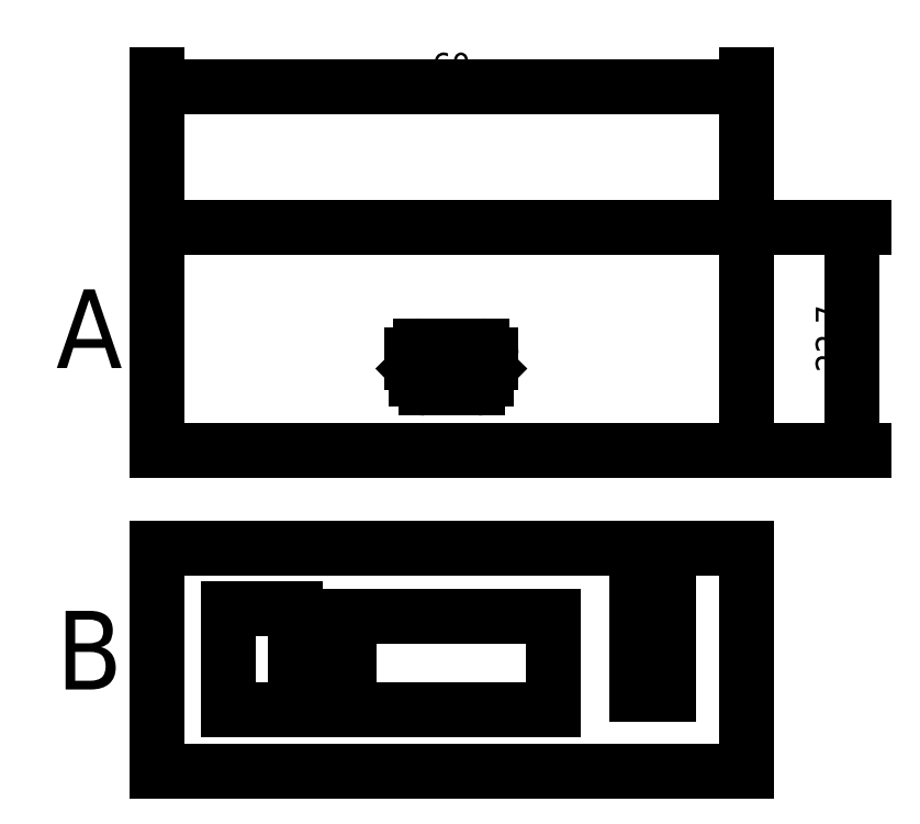
<metadata>
{"format":"dxf","ext":"dxf","renderer":"ezdxf+matplotlib","layout":"modelspace","background":"white","min_lineweight":24,"dpi":150}
</metadata>
<code>
0
SECTION
2
ENTITIES
0
LINE
8
0
10
0
20
0
30
0
11
0
21
22.7
31
0
0
LINE
8
0
10
0
20
22.7
30
0
11
60
21
22.7
31
0
0
LINE
8
0
10
60
20
0
30
0
11
0
21
0
31
0
0
LINE
8
0
10
60
20
22.7
30
0
11
60
21
0
31
0
0
LINE
8
0
10
40.38
20
15.75
30
0
11
19.62
21
15.75
31
0
0
LINE
8
0
10
19.62
20
15.75
30
0
11
19.62
21
6.25
31
0
0
LINE
8
0
10
40.38
20
6.25
30
0
11
40.38
21
15.75
31
0
0
LINE
8
0
10
19.62
20
6.25
30
0
11
40.38
21
6.25
31
0
0
LINE
8
0
10
52.15
20
17.76
30
0
11
48.85
21
17.76
31
0
0
LINE
8
0
10
48.85
20
17.76
30
0
11
48.85
21
7.84
31
0
0
LINE
8
0
10
52.15
20
7.84
30
0
11
52.15
21
17.76
31
0
0
LINE
8
0
10
48.85
20
7.84
30
0
11
52.15
21
7.84
31
0
0
LINE
8
0
10
33.53
20
39.9
30
0
11
33.53
21
40.67
31
0
0
ARC
8
0
10
33.64
20
40.67
30
0
40
0.1
50
135.3
51
180
0
ARC
8
0
10
32.64
20
39.9
30
0
40
0.9
50
270
51
360
0
LINE
8
0
10
33.56
20
40.74
30
0
11
33.79
21
40.97
31
0
0
LINE
8
0
10
27.36
20
39
30
0
11
32.64
21
39
31
0
0
ARC
8
0
10
33.15
20
41.6
30
0
40
0.9
50
315.3
51
7e-15
0
ARC
8
0
10
27.36
20
39.9
30
0
40
0.9
50
180
51
270
0
LINE
8
0
10
34.05
20
41.6
30
0
11
34.05
21
42.4
31
0
0
LINE
8
0
10
26.47
20
40.67
30
0
11
26.47
21
39.9
31
0
0
ARC
8
0
10
33.15
20
42.4
30
0
40
0.9
50
360
51
90
0
ARC
8
0
10
26.36
20
40.67
30
0
40
0.1
50
7e-15
51
44.72
0
LINE
8
0
10
33.15
20
43.3
30
0
11
26.85
21
43.3
31
0
0
LINE
8
0
10
26.21
20
40.97
30
0
11
26.44
21
40.74
31
0
0
ARC
8
0
10
26.85
20
42.4
30
0
40
0.9
50
90
51
180
0
ARC
8
0
10
26.85
20
41.6
30
0
40
0.9
50
180
51
224.7
0
LINE
8
0
10
25.95
20
42.4
30
0
11
25.95
21
41.6
31
0
0
LINE
8
0
10
0
20
32.7
30
0
11
0
21
55.4
31
0
0
LINE
8
0
10
0
20
55.4
30
0
11
60
21
55.4
31
0
0
LINE
8
0
10
60
20
32.7
30
0
11
0
21
32.7
31
0
0
LINE
8
0
10
60
20
55.4
30
0
11
60
21
32.7
31
0
0
LINE
8
0
10
7.33
20
6.25
30
1e-15
11
14.17
21
6.25
31
-1e-15
0
LINE
8
0
10
7.33
20
16.55
30
5.3e-15
11
7.33
21
6.25
31
1.8e-15
0
LINE
8
0
10
14.17
20
6.25
30
-1.8e-15
11
14.17
21
16.55
31
1.8e-15
0
LINE
8
0
10
14.17
20
16.55
30
2.5e-15
11
7.33
21
16.55
31
4.6e-15
0
DIMENSION
360
14B
8
0
2
*D1
10
60
20
69.67
30
0
11
30
21
71.55
31
0
70
    32
71
     5
42
60
3
ISO-25
13
0
23
55.4
33
0
14
60
24
55.4
34
0
0
DIMENSION
360
163
8
0
2
*D2
10
70.74
20
55.4
30
0
11
68.66
21
44.05
31
0
70
    32
71
     5
42
22.7
3
ISO-25
13
60
23
32.7
33
0
14
60
24
55.4
34
0
50
90
0
MTEXT
8
0
10
-10.24
20
44.05
30
0
40
8
41
10.24
71
     4
72
     5
1
A
73
     1
44
1
0
MTEXT
8
0
10
-10.24
20
11.35
30
0
40
8
41
10.24
71
     4
72
     5
1
B
73
     1
44
1
0
ENDSEC
0
EOF

</code>
